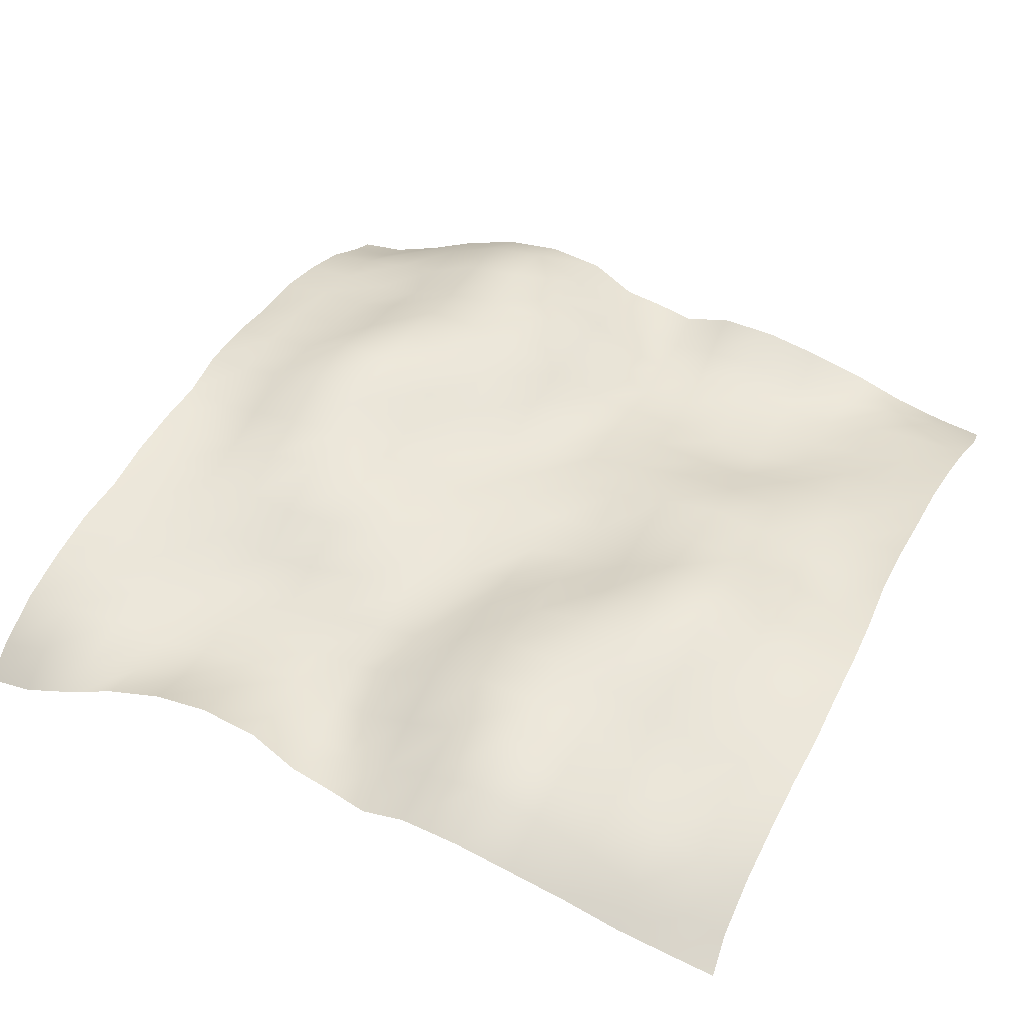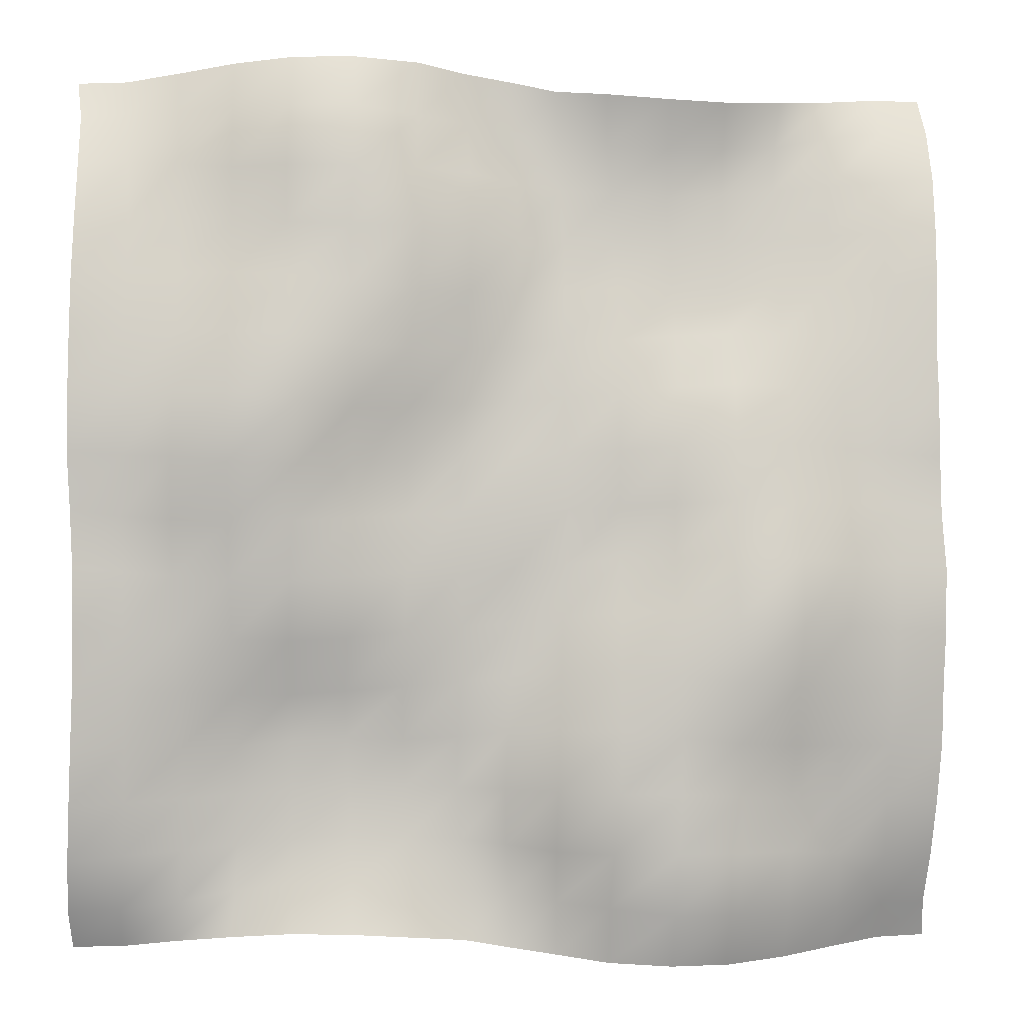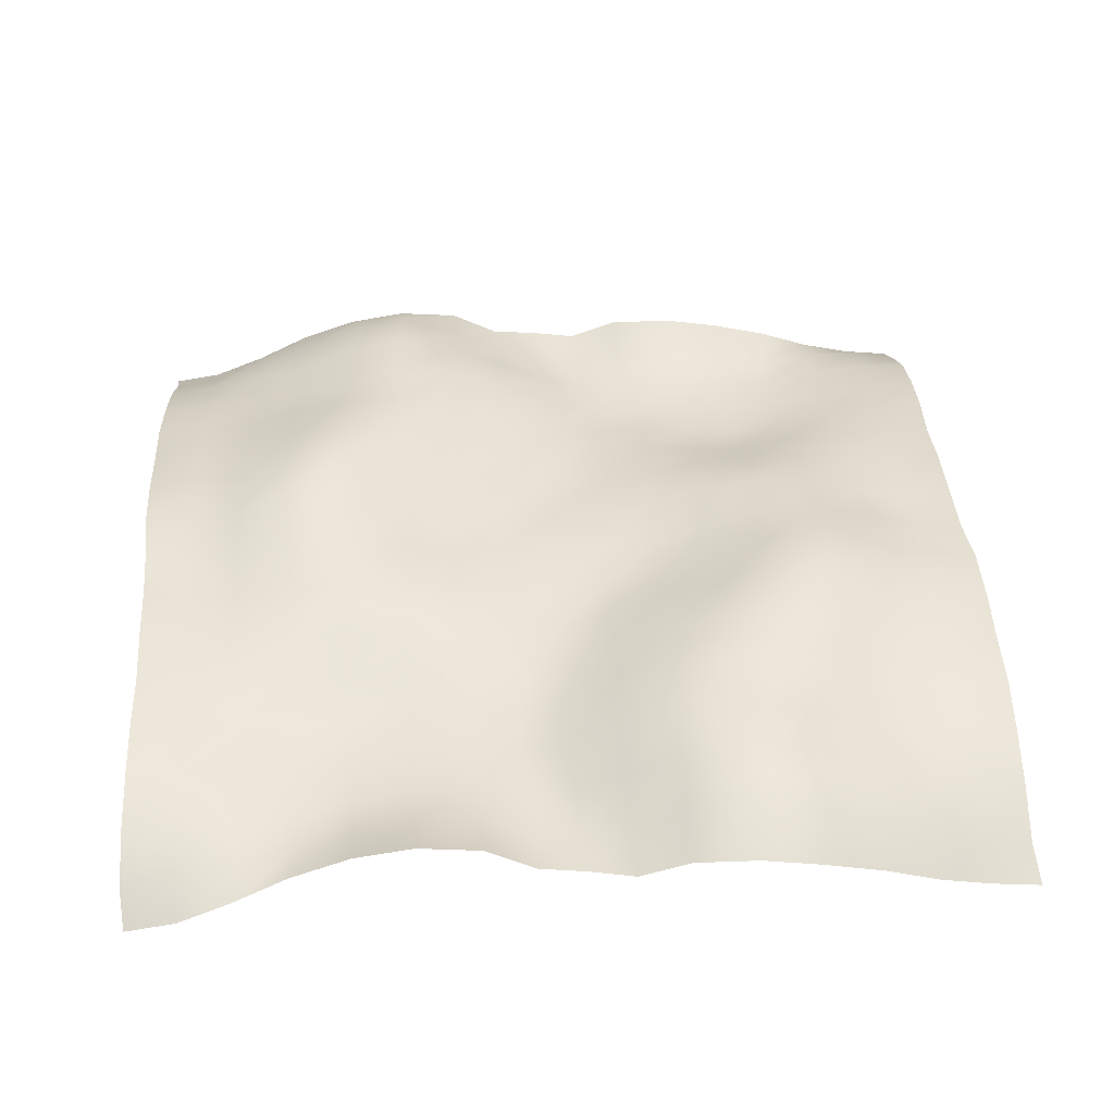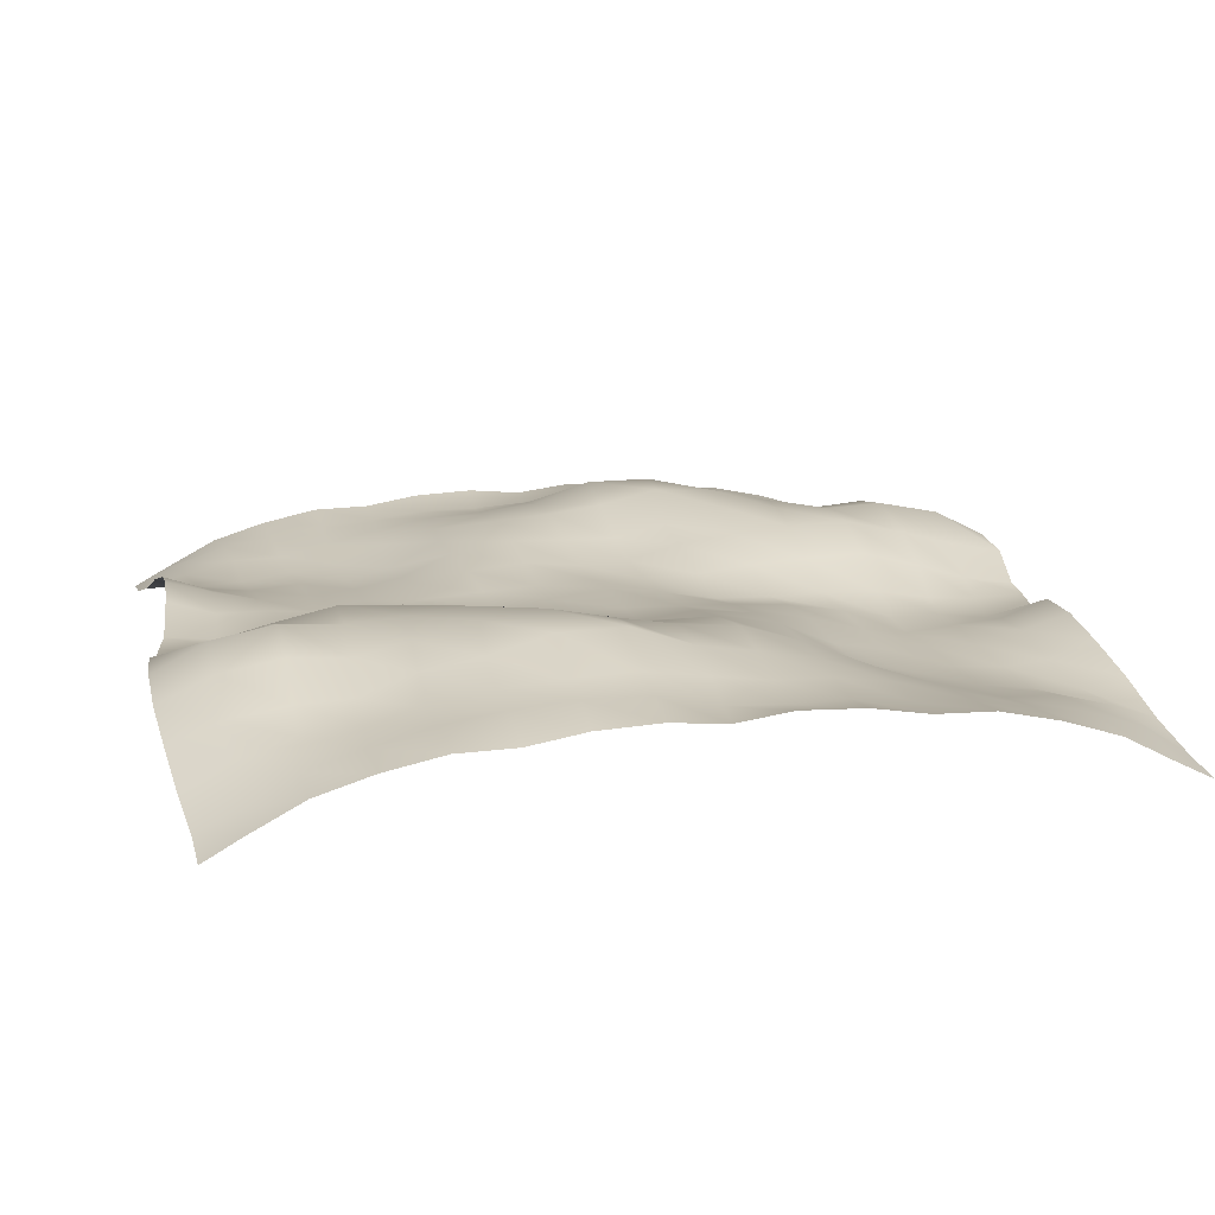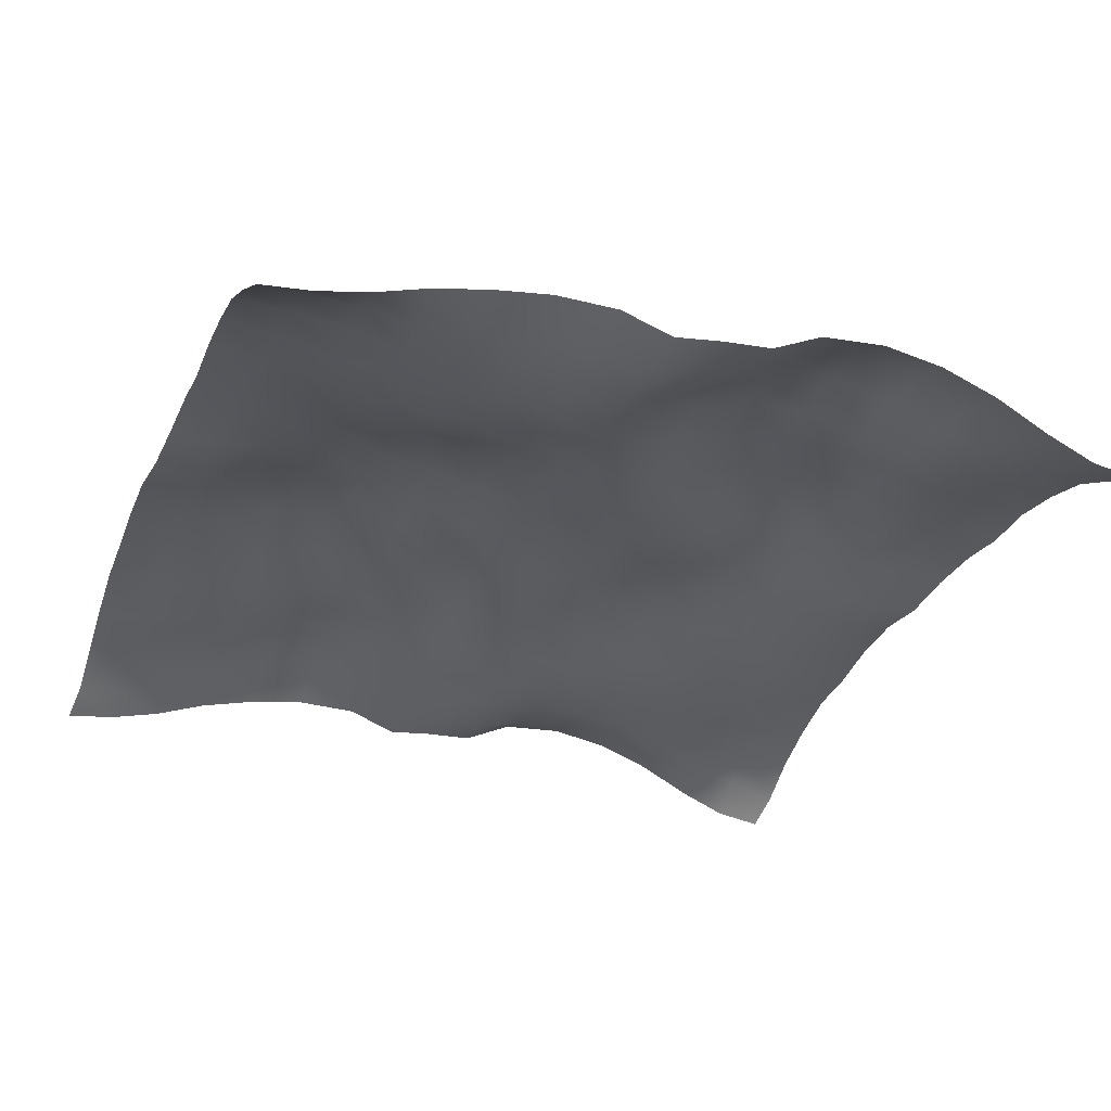
<metadata>
{"format":"obj","ext":"obj","renderer":"f3d","projection":"perspective","resolution":1024,"background":"white","views":[{"elev":45.4,"azim":-153.9,"up":"+Y"},{"elev":-2.0,"azim":173.9,"up":"+Z"},{"elev":40.6,"azim":176.2,"up":"+Y"},{"elev":15.5,"azim":76.5,"up":"+Y"},{"elev":-30.6,"azim":-20.7,"up":"+Y"}]}
</metadata>
<code>
o Plan.003_Plan.001
v 3.007e+04 -6049 -2.885e+04
v 2.666e+04 -5574 -2.878e+04
v 2.3e+04 -4392 -2.832e+04
v 1.919e+04 -2762 -2.789e+04
v 1.506e+04 -1519 -2.757e+04
v 1.092e+04 -839.8 -2.76e+04
v 6535 -1050 -2.789e+04
v 3103 -2567 -2.829e+04
v -97.46 -2464 -2.885e+04
v -3298 -2567 -2.94e+04
v -6729 -1050 -2.98e+04
v -1.112e+04 -839.8 -3.01e+04
v -1.526e+04 -1519 -3.012e+04
v -1.938e+04 -2762 -2.98e+04
v -2.319e+04 -4392 -2.937e+04
v -2.685e+04 -5574 -2.892e+04
v -3.027e+04 -6049 -2.885e+04
v 3.035e+04 -4714 -2.626e+04
v 2.673e+04 -3727 -2.602e+04
v 2.268e+04 -3463 -2.553e+04
v 1.889e+04 -3405 -2.476e+04
v 1.503e+04 -2646 -2.438e+04
v 1.093e+04 -1794 -2.427e+04
v 6682 -2170 -2.446e+04
v 3271 -3000 -2.49e+04
v 55.84 -2596 -2.522e+04
v -3200 -1924 -2.57e+04
v -6715 -286 -2.6e+04
v -1.105e+04 1060 -2.64e+04
v -1.558e+04 252.4 -2.646e+04
v -1.947e+04 -1401 -2.641e+04
v -2.324e+04 -2804 -2.647e+04
v -2.677e+04 -4420 -2.643e+04
v -2.999e+04 -4714 -2.626e+04
v 3.028e+04 -2816 -2.266e+04
v 2.661e+04 -2471 -2.225e+04
v 2.251e+04 -2550 -2.19e+04
v 1.875e+04 -3251 -2.165e+04
v 1.5e+04 -2925 -2.125e+04
v 1.101e+04 -2565 -2.098e+04
v 7029 -2282 -2.108e+04
v 3399 -2590 -2.133e+04
v 265.9 -2216 -2.169e+04
v -3100 -768.3 -2.212e+04
v -6893 725.4 -2.224e+04
v -1.122e+04 1925 -2.209e+04
v -1.58e+04 1060 -2.217e+04
v -1.951e+04 -746.3 -2.226e+04
v -2.307e+04 -1518 -2.249e+04
v -2.664e+04 -2424 -2.274e+04
v -3.006e+04 -2816 -2.266e+04
v 3.014e+04 -1608 -1.883e+04
v 2.642e+04 -1913 -1.862e+04
v 2.251e+04 -2475 -1.836e+04
v 1.882e+04 -2764 -1.813e+04
v 1.499e+04 -2642 -1.791e+04
v 1.111e+04 -2495 -1.777e+04
v 7162 -2610 -1.763e+04
v 3661 -2539 -1.774e+04
v 358.8 -1520 -1.782e+04
v -3082 372.9 -1.79e+04
v -7231 1729 -1.802e+04
v -1.149e+04 1703 -1.807e+04
v -1.577e+04 756.7 -1.832e+04
v -1.948e+04 -588 -1.866e+04
v -2.298e+04 -1148 -1.869e+04
v -2.652e+04 -1348 -1.884e+04
v -3.02e+04 -1608 -1.883e+04
v 2.999e+04 -749.3 -1.479e+04
v 2.641e+04 -1213 -1.478e+04
v 2.259e+04 -1713 -1.49e+04
v 1.881e+04 -2315 -1.483e+04
v 1.507e+04 -2640 -1.447e+04
v 1.131e+04 -2275 -1.432e+04
v 7391 -2058 -1.438e+04
v 3653 -1756 -1.421e+04
v 192.6 -1394 -1.388e+04
v -3232 183.1 -1.373e+04
v -7314 1553 -1.379e+04
v -1.146e+04 1943 -1.419e+04
v -1.561e+04 1607 -1.463e+04
v -1.957e+04 773.9 -1.482e+04
v -2.307e+04 -374.9 -1.486e+04
v -2.654e+04 -339.4 -1.491e+04
v -3.034e+04 -749.3 -1.479e+04
v 2.989e+04 -659.2 -1.082e+04
v 2.65e+04 -961.4 -1.09e+04
v 2.284e+04 -847.5 -1.109e+04
v 1.89e+04 -1069 -1.125e+04
v 1.514e+04 -1884 -1.128e+04
v 1.146e+04 -1678 -1.105e+04
v 7509 -1078 -1.07e+04
v 3468 -1166 -1.04e+04
v 49.01 -1482 -1.006e+04
v -3391 -76.46 -9810
v -7319 1175 -9748
v -1.13e+04 2285 -9919
v -1.553e+04 2563 -1.044e+04
v -1.97e+04 1470 -1.076e+04
v -2.313e+04 442.5 -1.082e+04
v -2.676e+04 379 -1.082e+04
v -3.044e+04 -659.2 -1.082e+04
v 2.987e+04 -12.77 -6897
v 2.652e+04 -491.3 -6964
v 2.302e+04 -225 -7139
v 1.916e+04 -149 -7416
v 1.535e+04 -140.7 -7581
v 1.133e+04 -90.23 -7356
v 7390 -460.3 -6929
v 3456 -882.9 -6598
v -72.56 -1409 -6385
v -3522 -514.9 -5959
v -7447 669.5 -5683
v -1.125e+04 1251 -5603
v -1.517e+04 2913 -6031
v -1.981e+04 2703 -6578
v -2.339e+04 940.2 -6603
v -2.683e+04 700.2 -6675
v -3.047e+04 -12.77 -6897
v 2.986e+04 167.1 -2600
v 2.656e+04 -505.3 -2872
v 2.321e+04 -47.2 -3148
v 1.942e+04 658 -3399
v 1.532e+04 1124 -3469
v 1.117e+04 603.3 -3169
v 7295 -22.54 -2889
v 3552 -710.4 -2760
v -54.34 -734.2 -2710
v -3814 -752.9 -2309
v -7456 -314.1 -1913
v -1.123e+04 434.6 -1893
v -1.508e+04 2033 -1738
v -1.971e+04 2724 -1883
v -2.357e+04 1112 -2261
v -2.686e+04 621.4 -2357
v -3.047e+04 167.1 -2600
v 3.007e+04 -265.6 1321
v 2.67e+04 -283.8 894.3
v 2.333e+04 498.8 649.6
v 1.945e+04 1269 429.5
v 1.517e+04 1465 602.5
v 1.101e+04 514.7 812.5
v 7263 -470.3 1042
v 3716 -600.1 1167
v -97.46 -194.8 1321
v -3911 -600.1 1476
v -7458 -470.3 1601
v -1.12e+04 514.7 1830
v -1.536e+04 1465 2040
v -1.965e+04 1269 2213
v -2.353e+04 498.8 1993
v -2.689e+04 -283.8 1748
v -3.027e+04 -265.6 1321
v 3.028e+04 167.1 5243
v 2.667e+04 621.4 4999
v 2.337e+04 1112 4904
v 1.952e+04 2724 4525
v 1.488e+04 2033 4380
v 1.103e+04 434.6 4535
v 7261 -314.1 4556
v 3619 -752.9 4951
v -140.6 -734.2 5353
v -3747 -710.4 5402
v -7490 -22.54 5532
v -1.136e+04 603.3 5811
v -1.552e+04 1124 6111
v -1.961e+04 658 6042
v -2.34e+04 -47.2 5790
v -2.676e+04 -505.3 5514
v -3.006e+04 167.1 5243
v 3.027e+04 -12.77 9540
v 2.663e+04 700.2 9318
v 2.319e+04 940.2 9246
v 1.961e+04 2703 9220
v 1.497e+04 2913 8673
v 1.106e+04 1251 8246
v 7252 669.5 8325
v 3327 -514.9 8601
v -122.4 -1409 9028
v -3651 -882.9 9240
v -7585 -460.3 9572
v -1.153e+04 -90.23 9999
v -1.554e+04 -140.7 1.022e+04
v -1.935e+04 -149 1.006e+04
v -2.322e+04 -225 9782
v -2.672e+04 -491.3 9606
v -3.006e+04 -12.77 9540
v 3.025e+04 -659.2 1.346e+04
v 2.657e+04 379 1.346e+04
v 2.294e+04 442.5 1.346e+04
v 1.951e+04 1470 1.34e+04
v 1.533e+04 2563 1.308e+04
v 1.111e+04 2285 1.256e+04
v 7124 1175 1.239e+04
v 3196 -76.46 1.245e+04
v -243.9 -1482 1.27e+04
v -3663 -1166 1.304e+04
v -7704 -1078 1.334e+04
v -1.165e+04 -1678 1.369e+04
v -1.534e+04 -1884 1.392e+04
v -1.909e+04 -1069 1.389e+04
v -2.303e+04 -847.5 1.373e+04
v -2.67e+04 -961.4 1.354e+04
v -3.009e+04 -659.2 1.346e+04
v 3.015e+04 -749.3 1.743e+04
v 2.634e+04 -339.4 1.755e+04
v 2.288e+04 -374.9 1.751e+04
v 1.937e+04 773.9 1.746e+04
v 1.542e+04 1607 1.727e+04
v 1.127e+04 1943 1.684e+04
v 7119 1553 1.643e+04
v 3037 183.1 1.637e+04
v -387.5 -1394 1.652e+04
v -3848 -1756 1.685e+04
v -7586 -2058 1.702e+04
v -1.15e+04 -2275 1.696e+04
v -1.526e+04 -2640 1.712e+04
v -1.9e+04 -2315 1.747e+04
v -2.279e+04 -1713 1.754e+04
v -2.66e+04 -1213 1.742e+04
v -3.019e+04 -749.3 1.743e+04
v 3e+04 -1608 2.148e+04
v 2.632e+04 -1348 2.148e+04
v 2.279e+04 -1148 2.134e+04
v 1.929e+04 -588 2.13e+04
v 1.557e+04 756.7 2.096e+04
v 1.13e+04 1703 2.071e+04
v 7036 1729 2.067e+04
v 2887 372.9 2.054e+04
v -553.7 -1520 2.046e+04
v -3856 -2539 2.039e+04
v -7357 -2610 2.027e+04
v -1.131e+04 -2495 2.041e+04
v -1.518e+04 -2642 2.055e+04
v -1.901e+04 -2764 2.078e+04
v -2.27e+04 -2475 2.101e+04
v -2.661e+04 -1913 2.126e+04
v -3.033e+04 -1608 2.148e+04
v 2.986e+04 -2816 2.53e+04
v 2.645e+04 -2424 2.539e+04
v 2.288e+04 -1518 2.513e+04
v 1.932e+04 -746.3 2.491e+04
v 1.561e+04 1060 2.481e+04
v 1.102e+04 1925 2.474e+04
v 6698 725.4 2.488e+04
v 2905 -768.3 2.476e+04
v -460.8 -2216 2.433e+04
v -3594 -2590 2.397e+04
v -7224 -2282 2.372e+04
v -1.12e+04 -2565 2.363e+04
v -1.519e+04 -2925 2.39e+04
v -1.895e+04 -3251 2.429e+04
v -2.27e+04 -2550 2.454e+04
v -2.68e+04 -2471 2.49e+04
v -3.048e+04 -2816 2.53e+04
v 2.979e+04 -4714 2.89e+04
v 2.657e+04 -4420 2.907e+04
v 2.305e+04 -2804 2.911e+04
v 1.927e+04 -1401 2.905e+04
v 1.538e+04 252.4 2.91e+04
v 1.085e+04 1060 2.904e+04
v 6520 -286 2.864e+04
v 3005 -1924 2.835e+04
v -250.8 -2596 2.786e+04
v -3466 -3000 2.754e+04
v -6877 -2170 2.711e+04
v -1.113e+04 -1794 2.692e+04
v -1.522e+04 -2646 2.702e+04
v -1.909e+04 -3405 2.74e+04
v -2.287e+04 -3463 2.817e+04
v -2.693e+04 -3727 2.867e+04
v -3.055e+04 -4714 2.89e+04
v 3.007e+04 -6049 3.149e+04
v 2.666e+04 -5574 3.156e+04
v 2.3e+04 -4392 3.201e+04
v 1.919e+04 -2762 3.245e+04
v 1.506e+04 -1519 3.276e+04
v 1.092e+04 -839.8 3.274e+04
v 6535 -1050 3.245e+04
v 3103 -2567 3.204e+04
v -97.46 -2464 3.149e+04
v -3298 -2567 3.094e+04
v -6729 -1050 3.053e+04
v -1.112e+04 -839.8 3.024e+04
v -1.526e+04 -1519 3.022e+04
v -1.938e+04 -2762 3.053e+04
v -2.319e+04 -4392 3.096e+04
v -2.685e+04 -5574 3.142e+04
v -3.027e+04 -6049 3.149e+04
f 1 18 19 2
f 2 19 20 3
f 3 20 21 4
f 4 21 22 5
f 5 22 23 6
f 6 23 24 7
f 7 24 25 8
f 8 25 26 9
f 9 26 27 10
f 10 27 28 11
f 11 28 29 12
f 12 29 30 13
f 13 30 31 14
f 14 31 32 15
f 15 32 33 16
f 16 33 34 17
f 18 35 36 19
f 19 36 37 20
f 20 37 38 21
f 21 38 39 22
f 22 39 40 23
f 23 40 41 24
f 24 41 42 25
f 25 42 43 26
f 26 43 44 27
f 27 44 45 28
f 28 45 46 29
f 29 46 47 30
f 30 47 48 31
f 31 48 49 32
f 32 49 50 33
f 33 50 51 34
f 35 52 53 36
f 36 53 54 37
f 37 54 55 38
f 38 55 56 39
f 39 56 57 40
f 40 57 58 41
f 41 58 59 42
f 42 59 60 43
f 43 60 61 44
f 44 61 62 45
f 45 62 63 46
f 46 63 64 47
f 47 64 65 48
f 48 65 66 49
f 49 66 67 50
f 50 67 68 51
f 52 69 70 53
f 53 70 71 54
f 54 71 72 55
f 55 72 73 56
f 56 73 74 57
f 57 74 75 58
f 58 75 76 59
f 59 76 77 60
f 60 77 78 61
f 61 78 79 62
f 62 79 80 63
f 63 80 81 64
f 64 81 82 65
f 65 82 83 66
f 66 83 84 67
f 67 84 85 68
f 69 86 87 70
f 70 87 88 71
f 71 88 89 72
f 72 89 90 73
f 73 90 91 74
f 74 91 92 75
f 75 92 93 76
f 76 93 94 77
f 77 94 95 78
f 78 95 96 79
f 79 96 97 80
f 80 97 98 81
f 81 98 99 82
f 82 99 100 83
f 83 100 101 84
f 84 101 102 85
f 86 103 104 87
f 87 104 105 88
f 88 105 106 89
f 89 106 107 90
f 90 107 108 91
f 91 108 109 92
f 92 109 110 93
f 93 110 111 94
f 94 111 112 95
f 95 112 113 96
f 96 113 114 97
f 97 114 115 98
f 98 115 116 99
f 99 116 117 100
f 100 117 118 101
f 101 118 119 102
f 103 120 121 104
f 104 121 122 105
f 105 122 123 106
f 106 123 124 107
f 107 124 125 108
f 108 125 126 109
f 109 126 127 110
f 110 127 128 111
f 111 128 129 112
f 112 129 130 113
f 113 130 131 114
f 114 131 132 115
f 115 132 133 116
f 116 133 134 117
f 117 134 135 118
f 118 135 136 119
f 120 137 138 121
f 121 138 139 122
f 122 139 140 123
f 123 140 141 124
f 124 141 142 125
f 125 142 143 126
f 126 143 144 127
f 127 144 145 128
f 128 145 146 129
f 129 146 147 130
f 130 147 148 131
f 131 148 149 132
f 132 149 150 133
f 133 150 151 134
f 134 151 152 135
f 135 152 153 136
f 137 154 155 138
f 138 155 156 139
f 139 156 157 140
f 140 157 158 141
f 141 158 159 142
f 142 159 160 143
f 143 160 161 144
f 144 161 162 145
f 145 162 163 146
f 146 163 164 147
f 147 164 165 148
f 148 165 166 149
f 149 166 167 150
f 150 167 168 151
f 151 168 169 152
f 152 169 170 153
f 154 171 172 155
f 155 172 173 156
f 156 173 174 157
f 157 174 175 158
f 158 175 176 159
f 159 176 177 160
f 160 177 178 161
f 161 178 179 162
f 162 179 180 163
f 163 180 181 164
f 164 181 182 165
f 165 182 183 166
f 166 183 184 167
f 167 184 185 168
f 168 185 186 169
f 169 186 187 170
f 171 188 189 172
f 172 189 190 173
f 173 190 191 174
f 174 191 192 175
f 175 192 193 176
f 176 193 194 177
f 177 194 195 178
f 178 195 196 179
f 179 196 197 180
f 180 197 198 181
f 181 198 199 182
f 182 199 200 183
f 183 200 201 184
f 184 201 202 185
f 185 202 203 186
f 186 203 204 187
f 188 205 206 189
f 189 206 207 190
f 190 207 208 191
f 191 208 209 192
f 192 209 210 193
f 193 210 211 194
f 194 211 212 195
f 195 212 213 196
f 196 213 214 197
f 197 214 215 198
f 198 215 216 199
f 199 216 217 200
f 200 217 218 201
f 201 218 219 202
f 202 219 220 203
f 203 220 221 204
f 205 222 223 206
f 206 223 224 207
f 207 224 225 208
f 208 225 226 209
f 209 226 227 210
f 210 227 228 211
f 211 228 229 212
f 212 229 230 213
f 213 230 231 214
f 214 231 232 215
f 215 232 233 216
f 216 233 234 217
f 217 234 235 218
f 218 235 236 219
f 219 236 237 220
f 220 237 238 221
f 222 239 240 223
f 223 240 241 224
f 224 241 242 225
f 225 242 243 226
f 226 243 244 227
f 227 244 245 228
f 228 245 246 229
f 229 246 247 230
f 230 247 248 231
f 231 248 249 232
f 232 249 250 233
f 233 250 251 234
f 234 251 252 235
f 235 252 253 236
f 236 253 254 237
f 237 254 255 238
f 239 256 257 240
f 240 257 258 241
f 241 258 259 242
f 242 259 260 243
f 243 260 261 244
f 244 261 262 245
f 245 262 263 246
f 246 263 264 247
f 247 264 265 248
f 248 265 266 249
f 249 266 267 250
f 250 267 268 251
f 251 268 269 252
f 252 269 270 253
f 253 270 271 254
f 254 271 272 255
f 256 273 274 257
f 257 274 275 258
f 258 275 276 259
f 259 276 277 260
f 260 277 278 261
f 261 278 279 262
f 262 279 280 263
f 263 280 281 264
f 264 281 282 265
f 265 282 283 266
f 266 283 284 267
f 267 284 285 268
f 268 285 286 269
f 269 286 287 270
f 270 287 288 271
f 271 288 289 272

</code>
